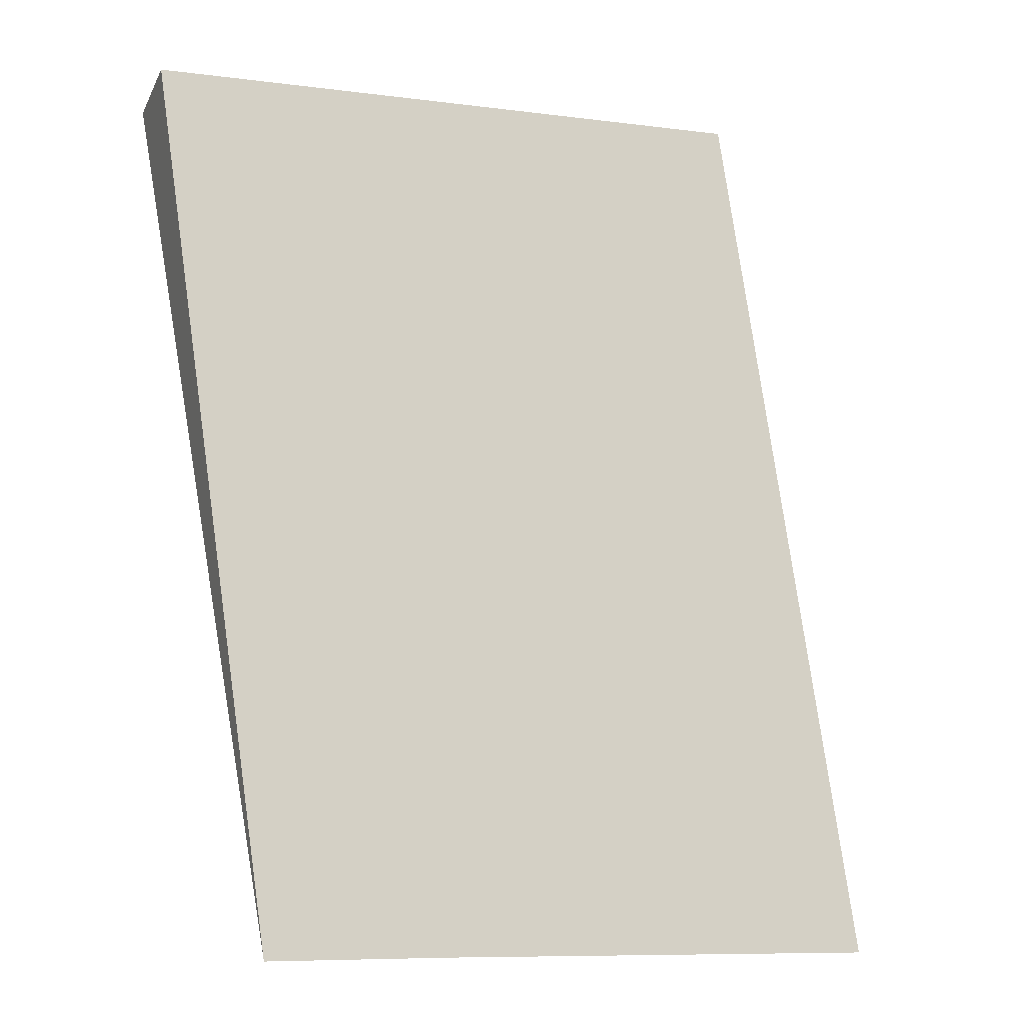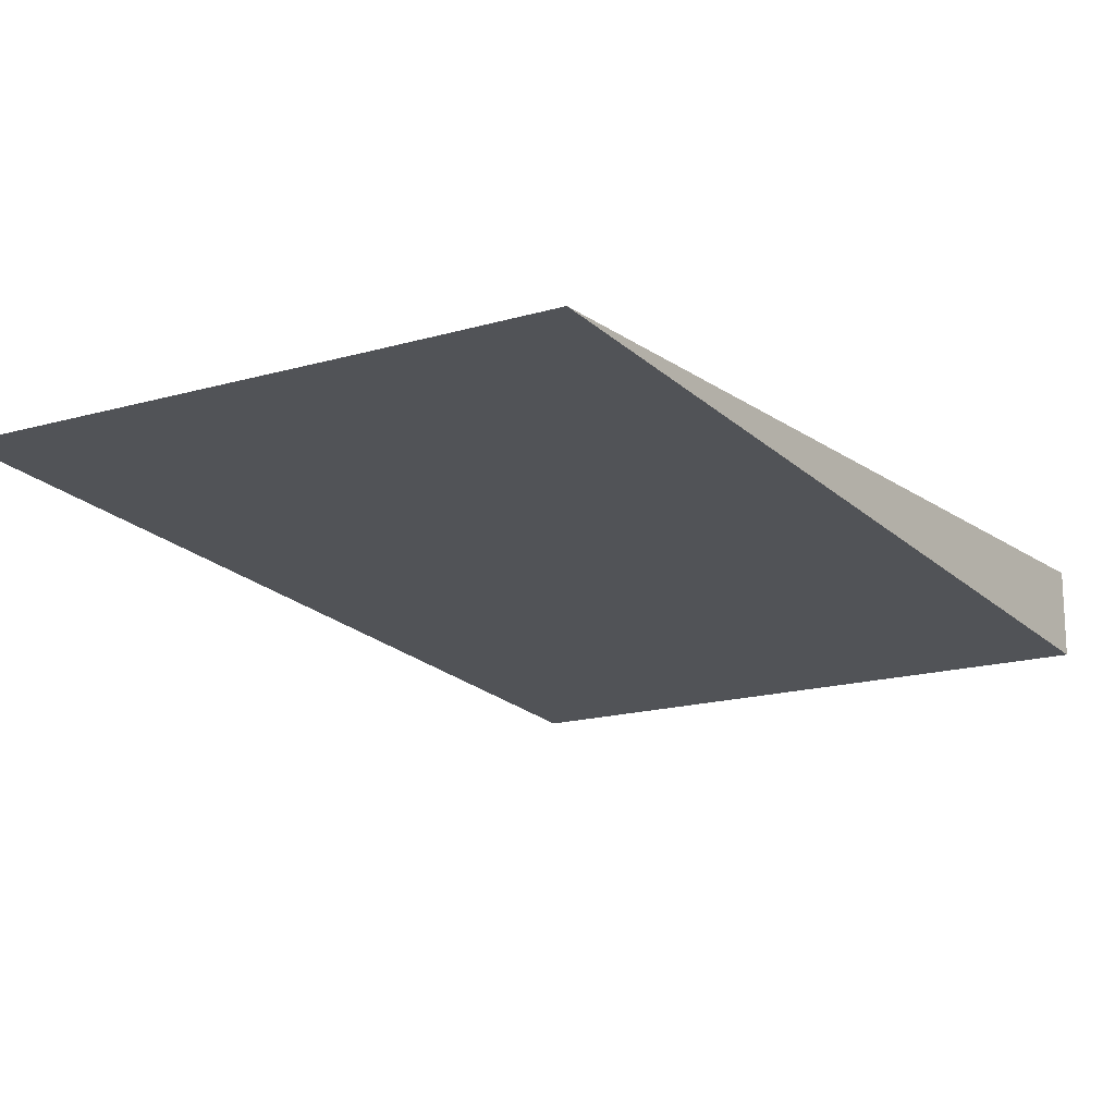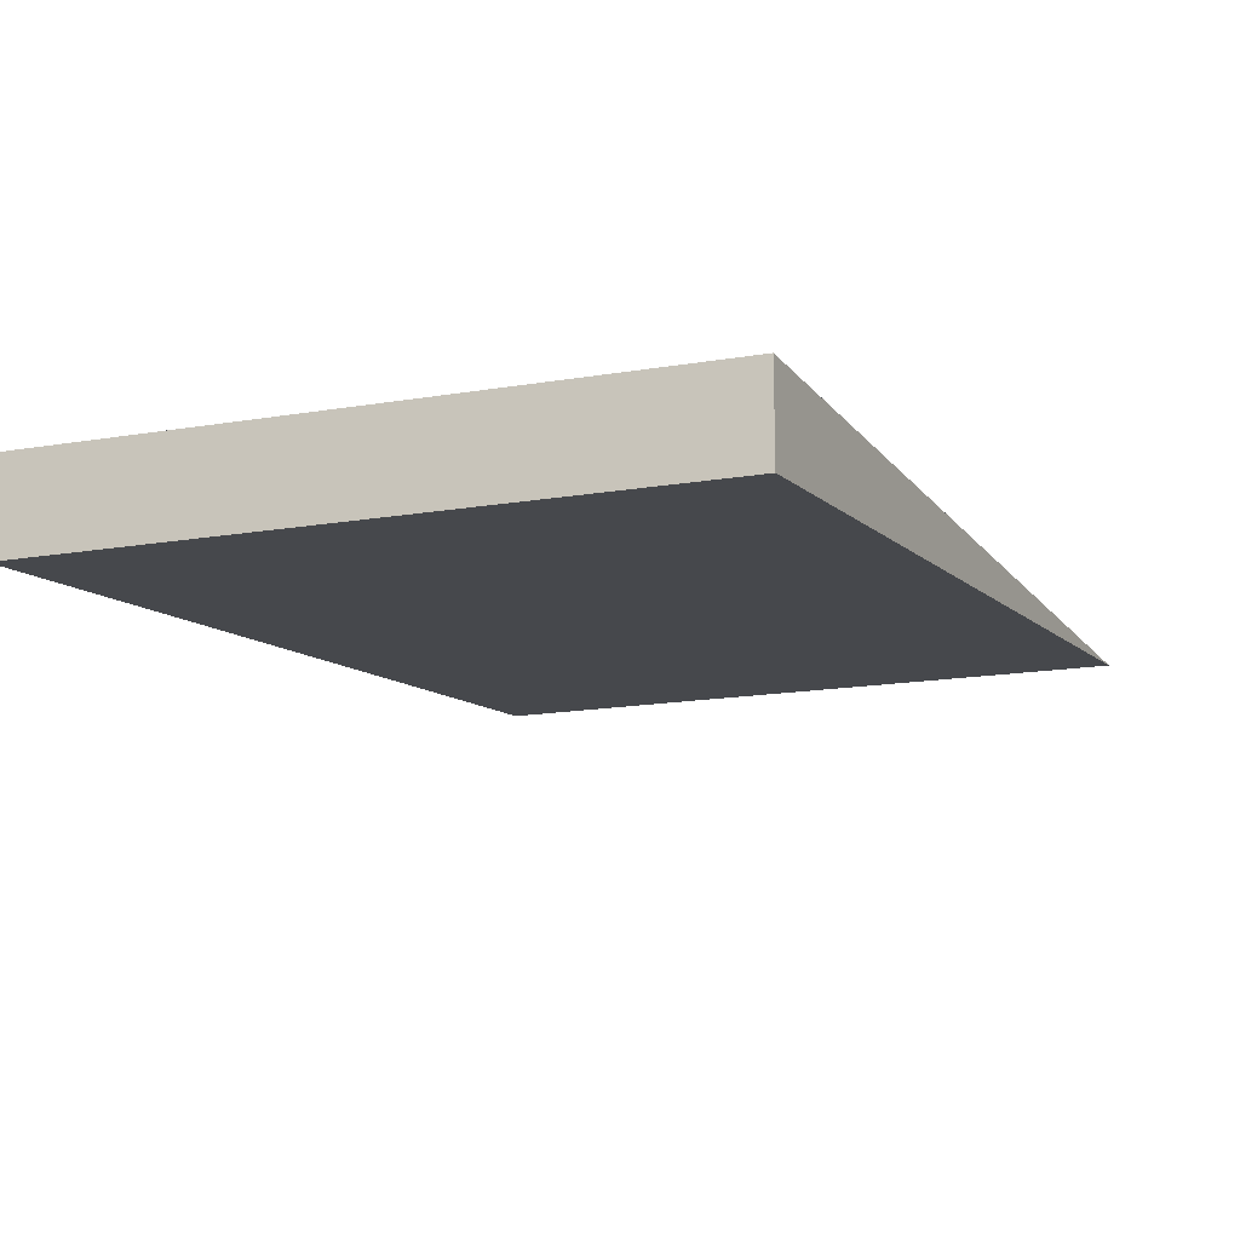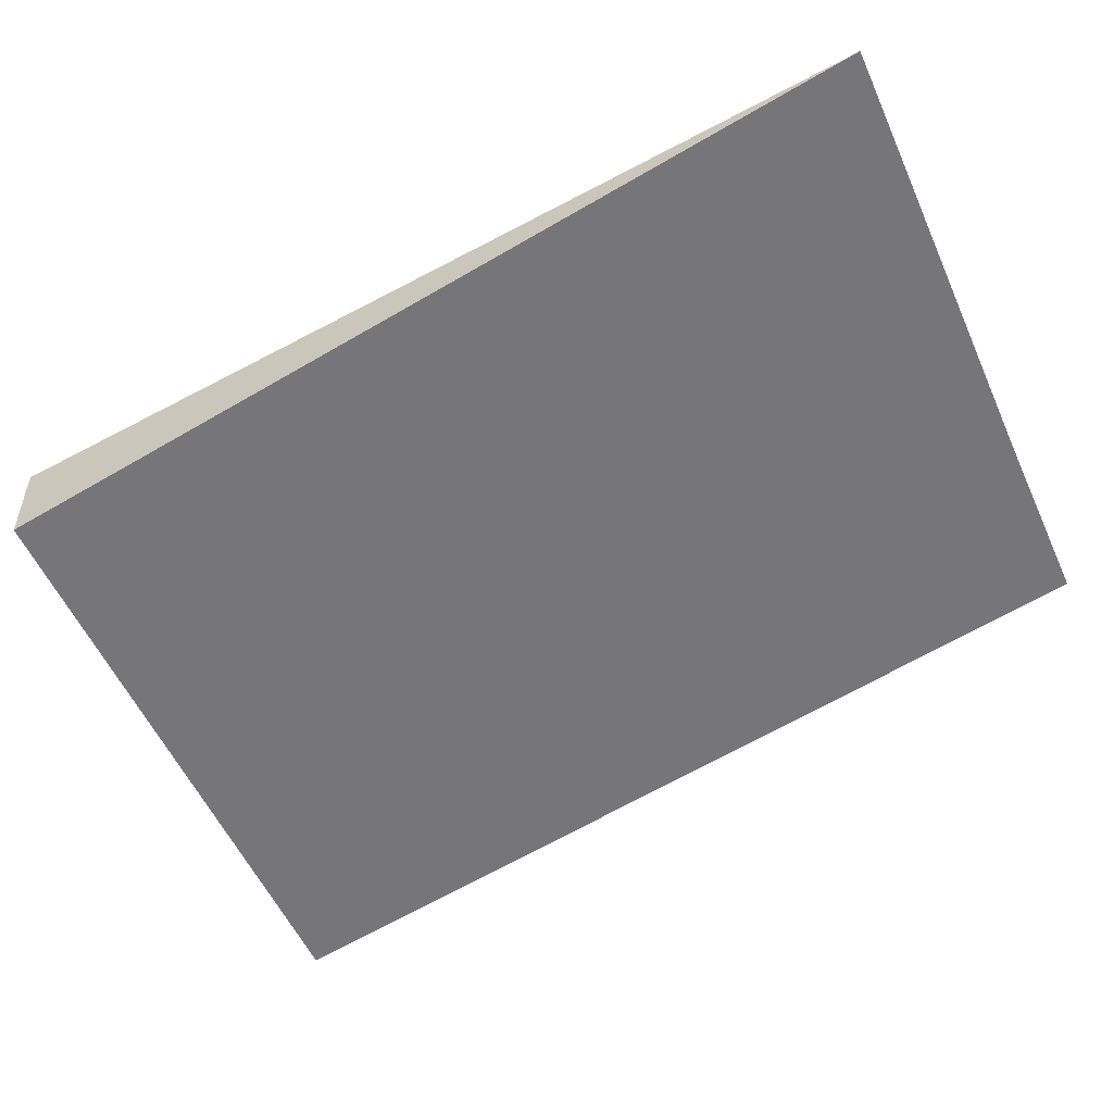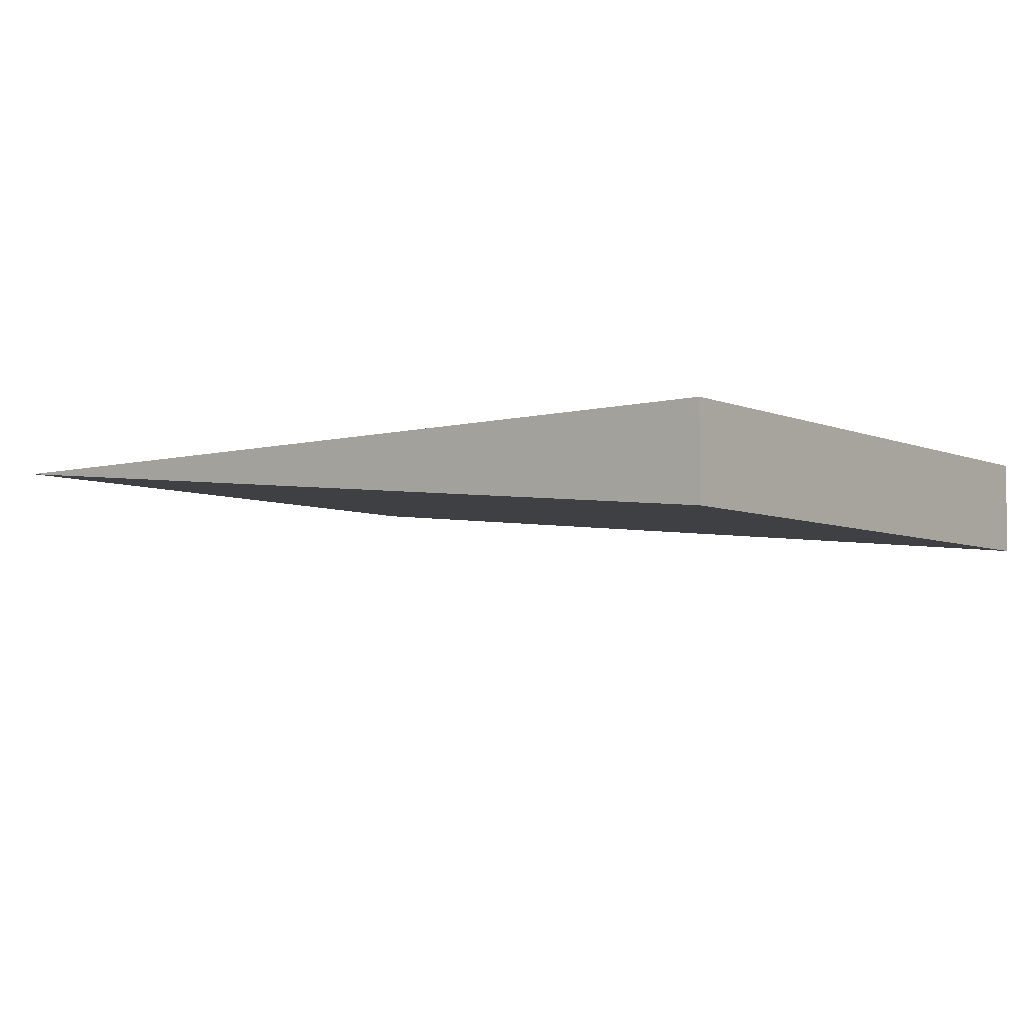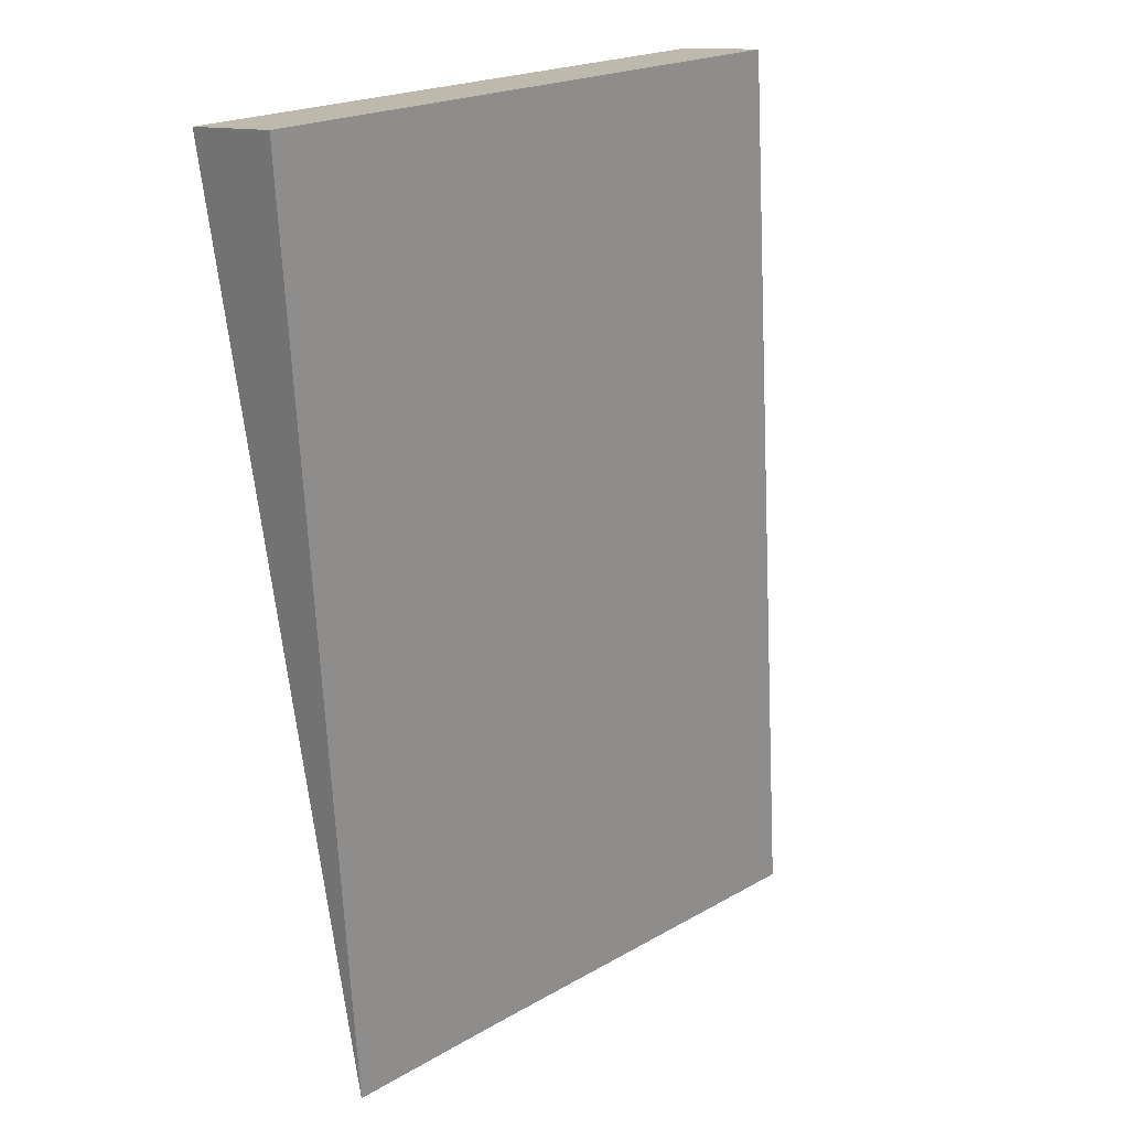
<metadata>
{"format":"obj","ext":"obj","renderer":"f3d","projection":"perspective","resolution":1024,"background":"white","views":[{"elev":-21.6,"azim":159.8,"up":"+Y"},{"elev":-17.1,"azim":25.5,"up":"+Z"},{"elev":-16.6,"azim":-166.0,"up":"+Z"},{"elev":-54.2,"azim":-71.0,"up":"+Z"},{"elev":-5.2,"azim":120.6,"up":"+Z"},{"elev":12.3,"azim":131.0,"up":"+Y"}]}
</metadata>
<code>
g A_2_460_01
v 303.7 1296 465
v 305.4 1305 464.1
v 305.7 1307 463.9
v 306.3 1310 465
v 306.4 1311 465
v 312.5 1343 465
v 312.9 1345 465
v 313.1 1346 460
v 313.1 1346 465
v 314.1 1346 465
v 316 1345 460
v 325.9 1345 465
v 328.4 1294 465
v 330.5 1344 465
v 331.7 1344 465
v 331.8 1344 460
v 338.7 1294 465
v 341.4 1308 465
v 342.8 1315 465
v 345.3 1329 461.4
v 348 1343 460
v 348 1343 465
f 1 4 2
f 1 2 13
f 1 13 4
f 2 5 3
f 2 3 13
f 2 4 5
f 3 5 8
f 3 8 13
f 4 13 5
f 5 6 8
f 5 13 6
f 6 7 8
f 6 17 7
f 6 13 17
f 7 9 8
f 7 10 9
f 7 17 10
f 8 9 10
f 8 10 11
f 8 11 13
f 10 12 11
f 10 17 12
f 11 12 14
f 11 16 13
f 11 14 16
f 12 19 14
f 12 17 18
f 12 18 19
f 13 16 21
f 13 20 17
f 13 21 20
f 14 15 16
f 14 19 15
f 15 22 16
f 15 19 22
f 16 22 21
f 17 20 18
f 18 20 19
f 19 20 22
f 20 21 22

</code>
